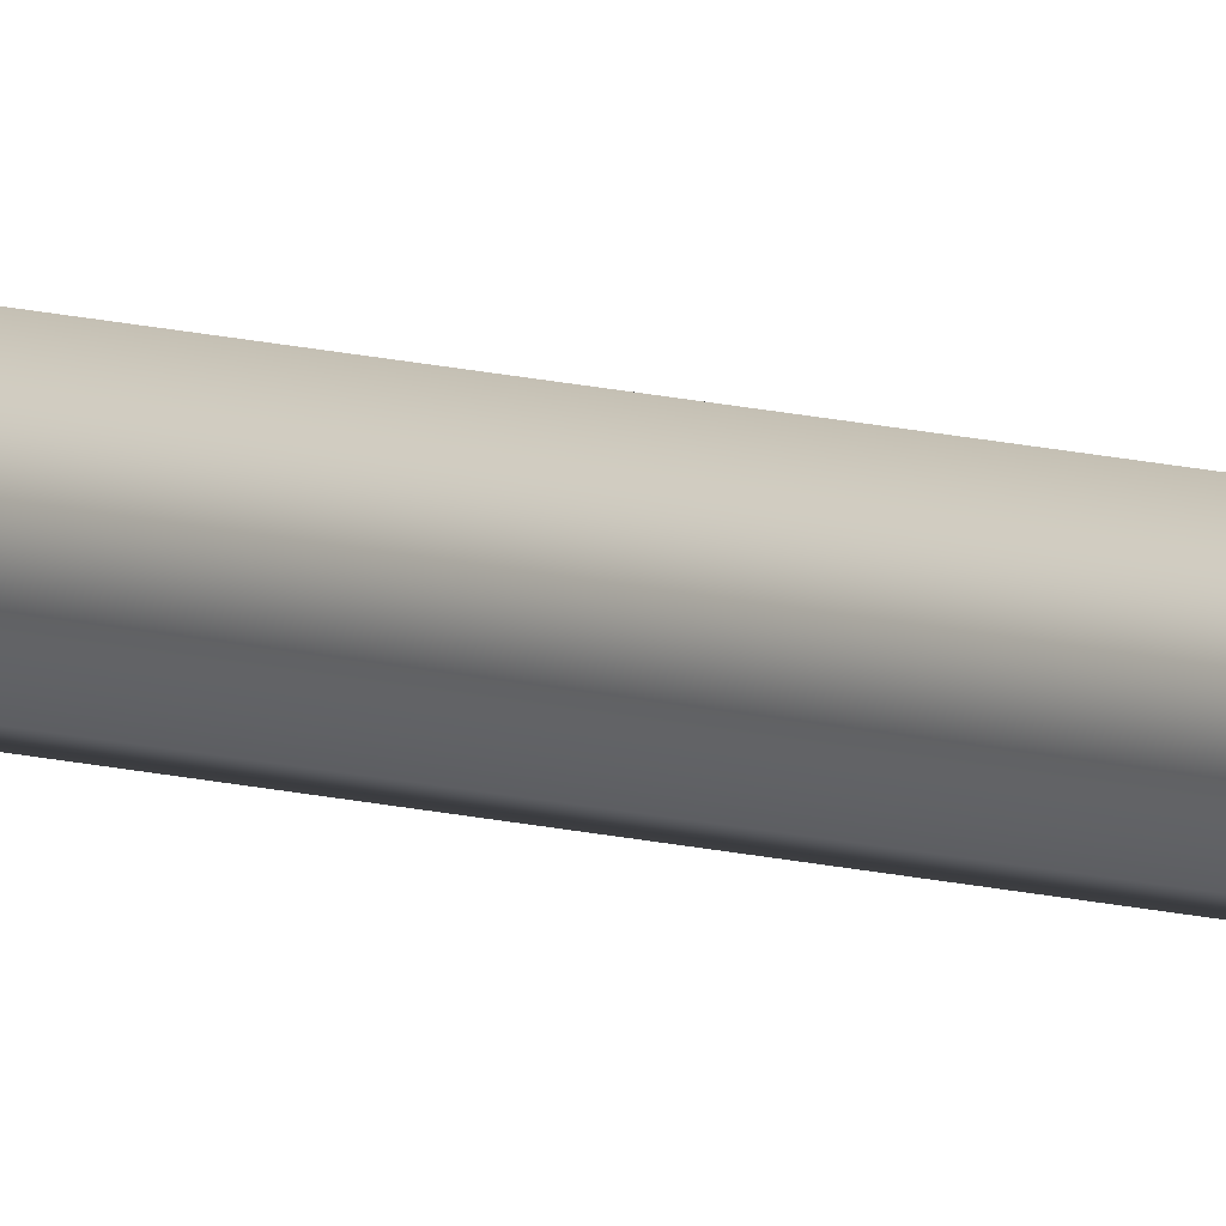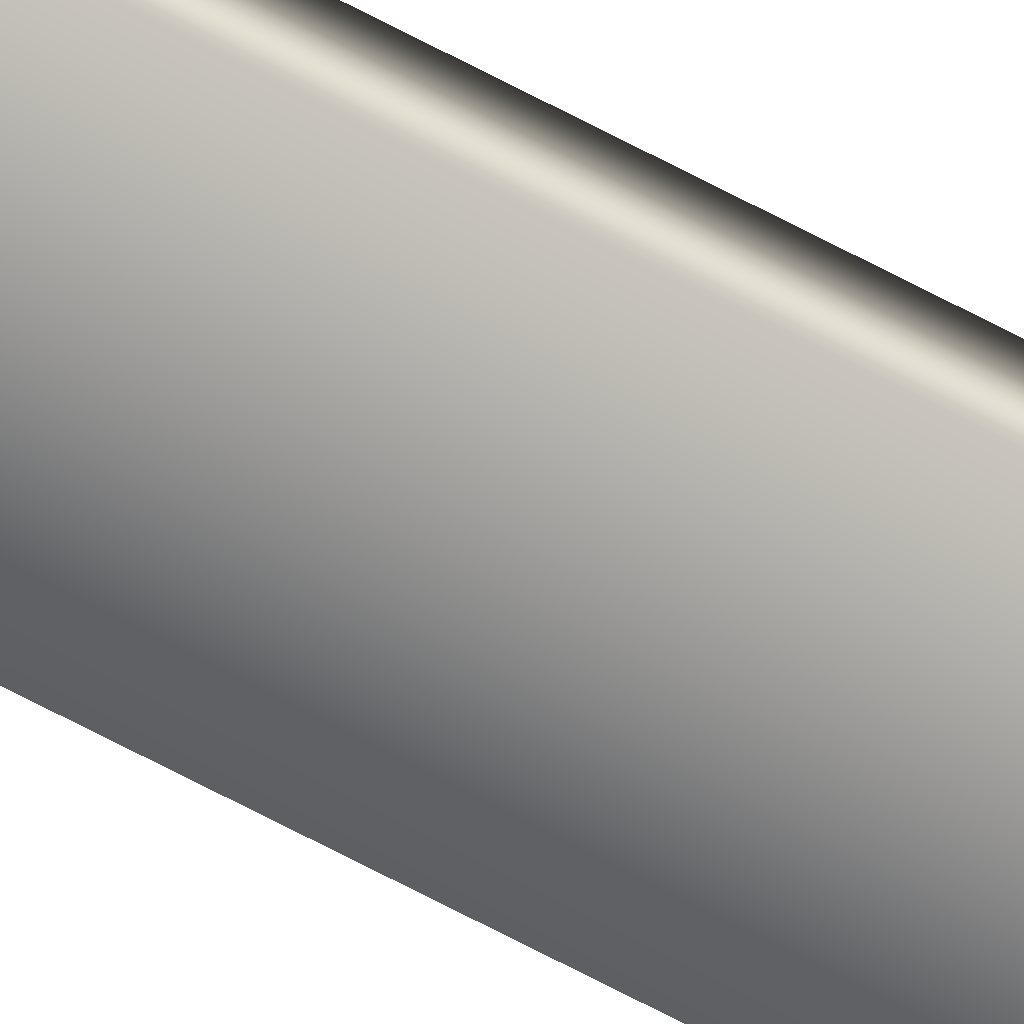
<metadata>
{"format":"obj","ext":"obj","renderer":"f3d","projection":"perspective","resolution":1024,"background":"white","views":[{"elev":8.0,"azim":-45.6,"up":"+Z"},{"elev":-56.4,"azim":-120.7,"up":"+Z"}]}
</metadata>
<code>
v -66.59 38.75 -95.22
v -66.59 46.75 -95.22
v -66.63 38.75 -95.21
v -66.63 46.75 -95.21
v -66.59 46.75 -95.24
v -66.63 46.75 -95.23
v -66.63 38.75 -95.23
v -66.59 38.75 -95.24
f 1 2 3
f 3 2 4
f 5 6 2
f 2 6 4
f 3 4 7
f 7 4 6
f 8 5 1
f 1 5 2
f 8 1 7
f 7 1 3
f 7 6 8
f 8 6 5

</code>
